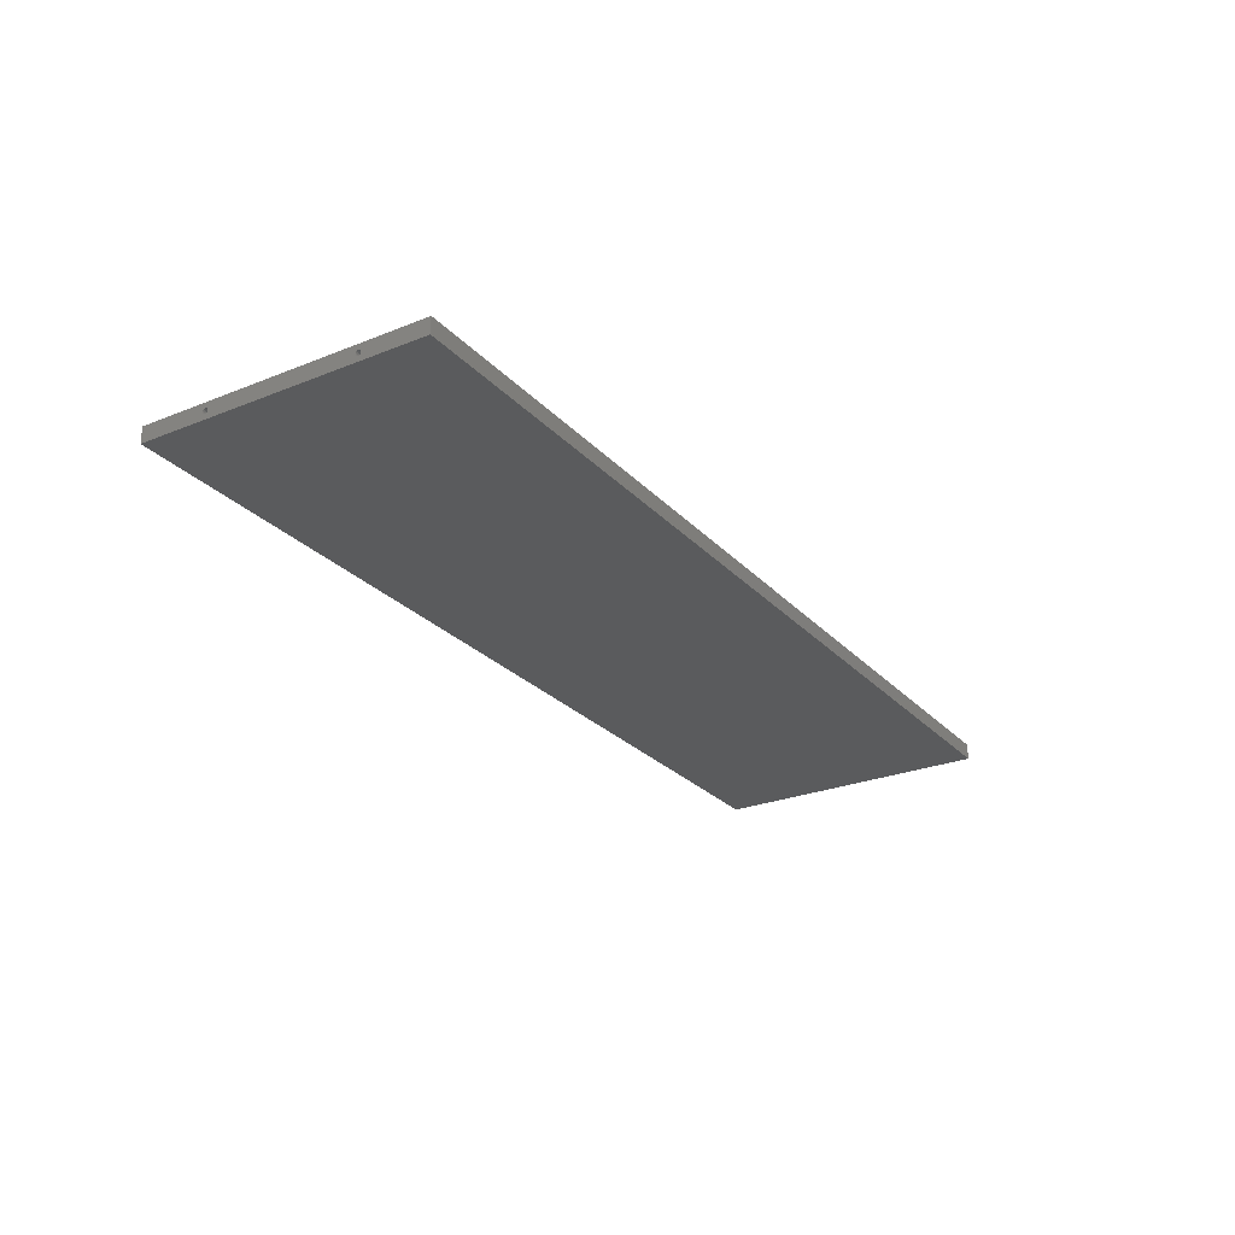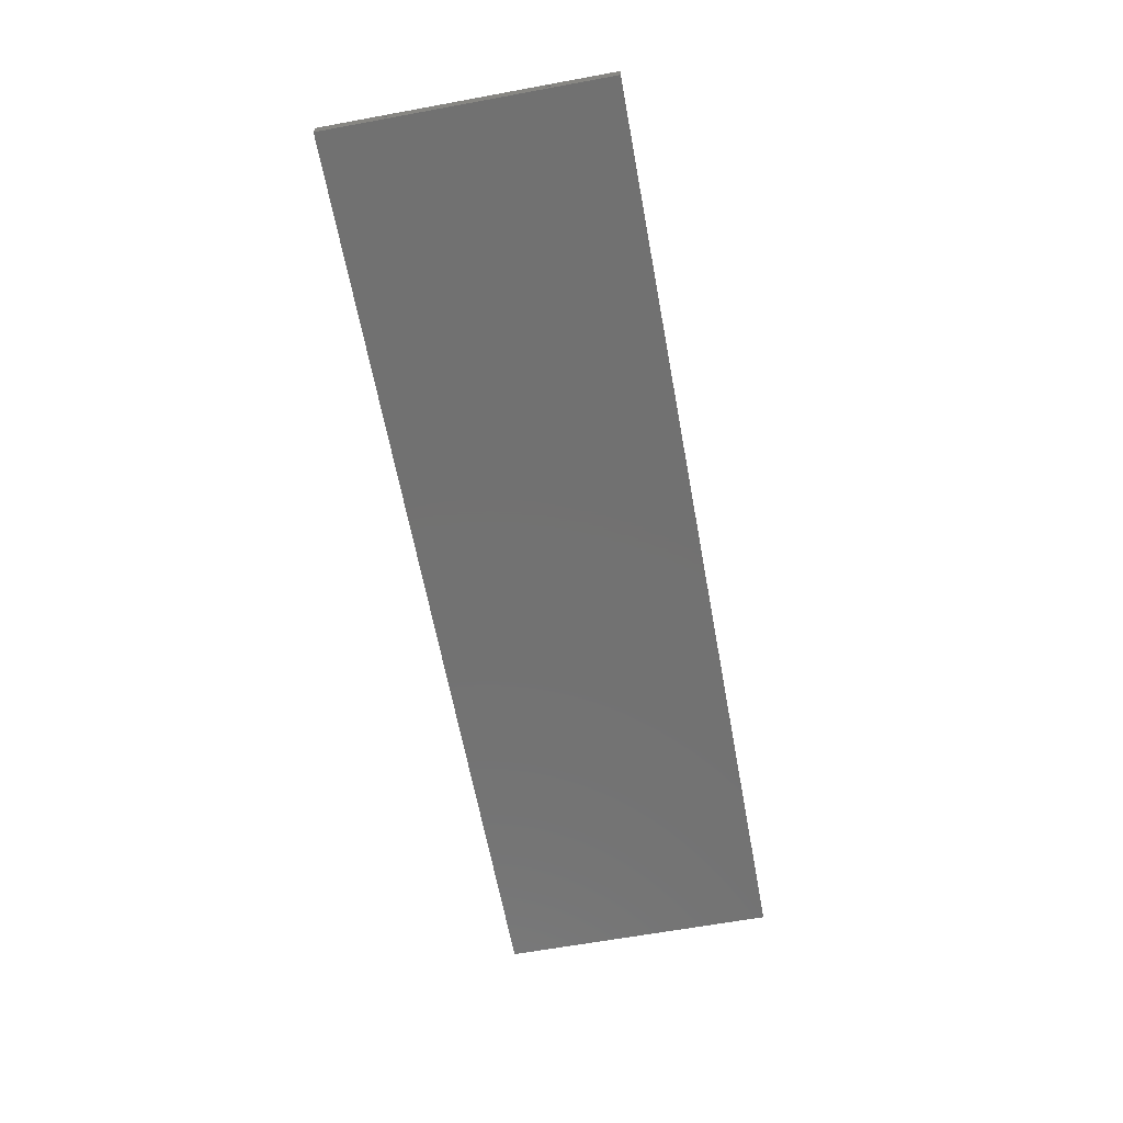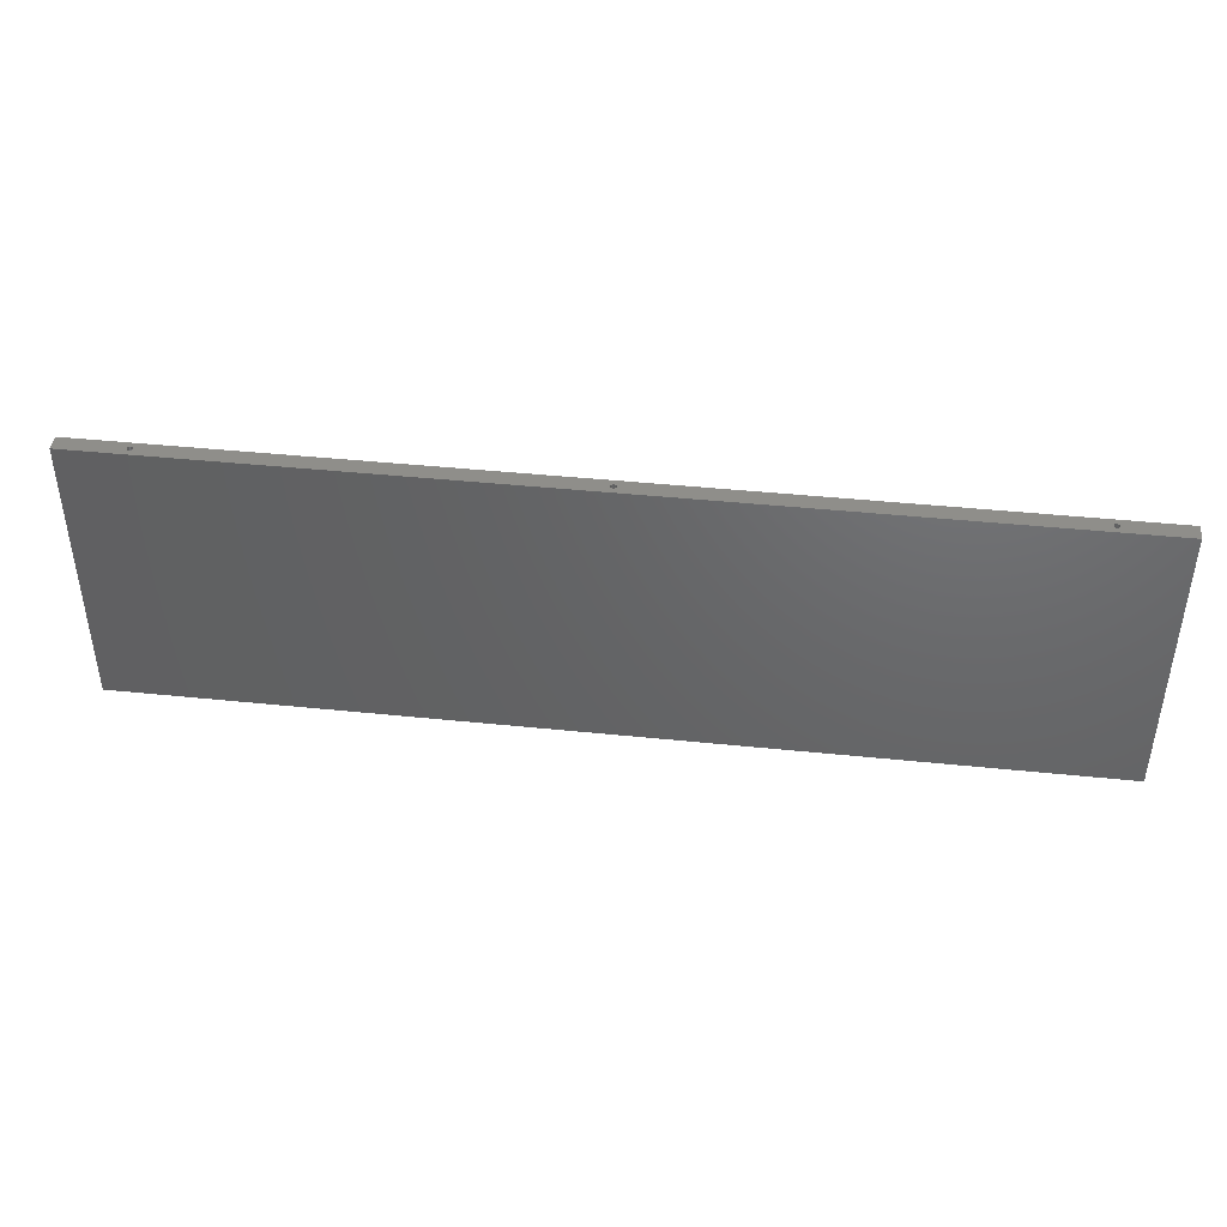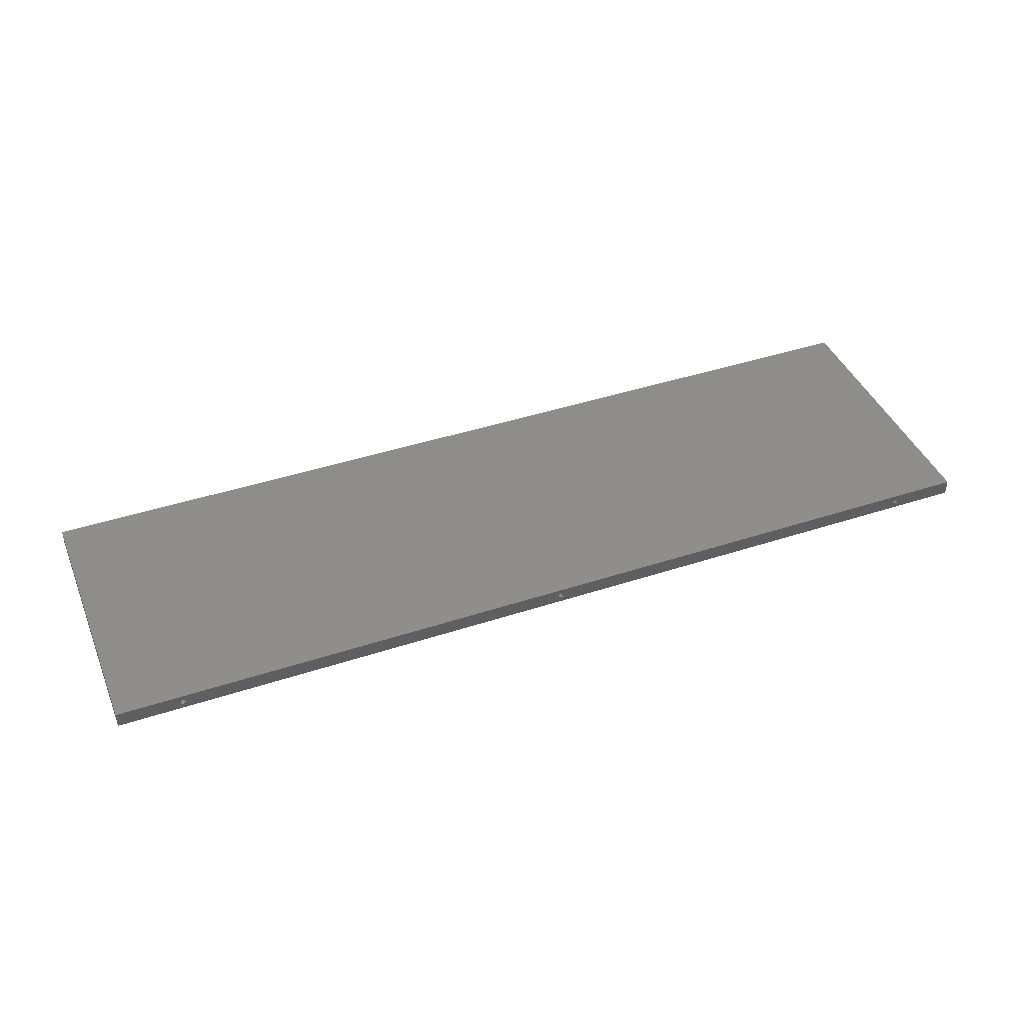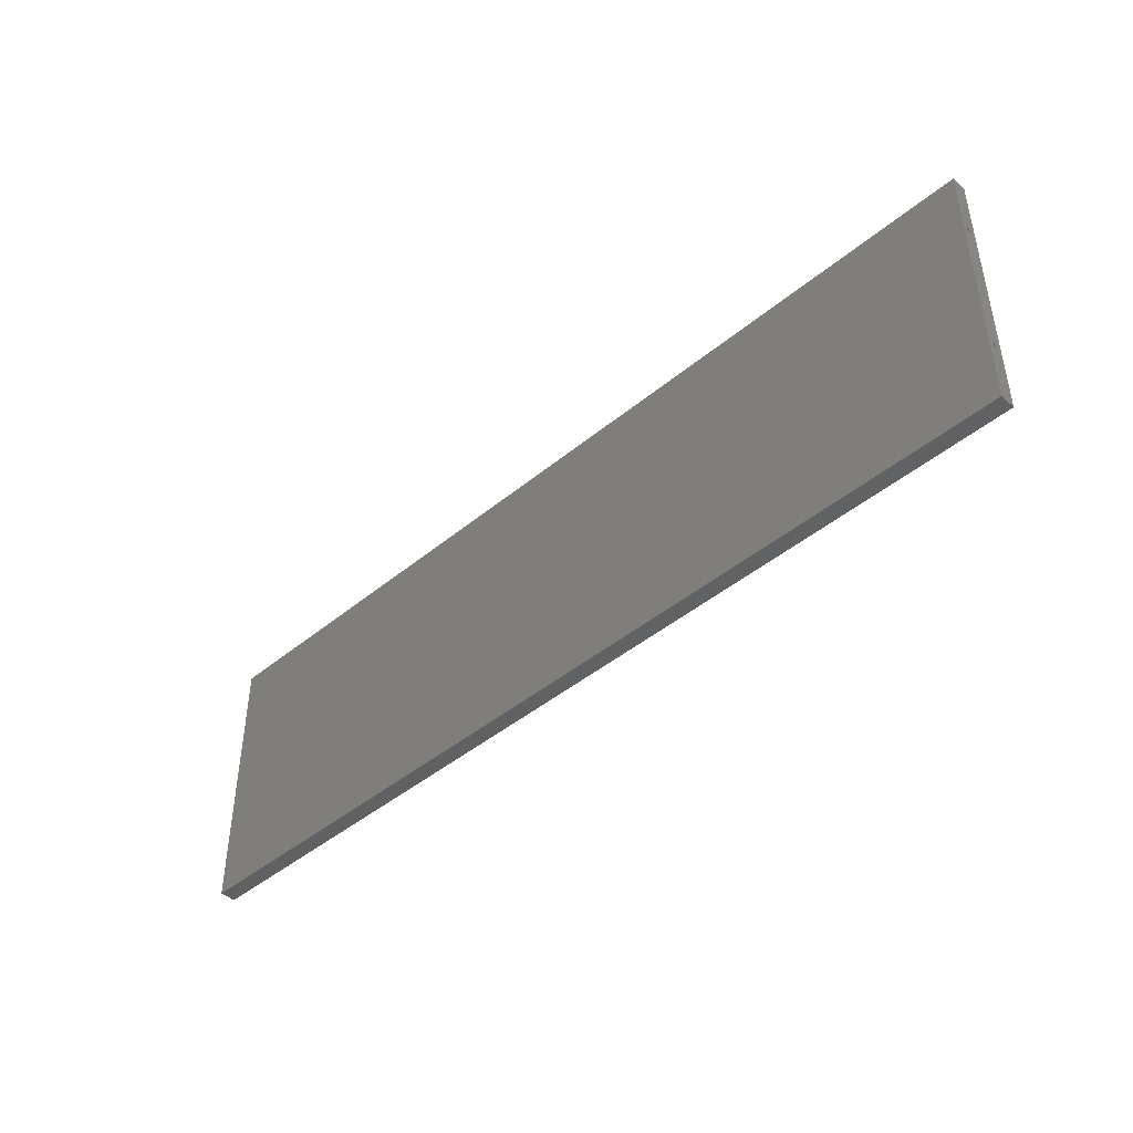
<metadata>
{"format":"stl","ext":"stl","renderer":"f3d","projection":"perspective","resolution":1024,"background":"white","views":[{"elev":-26.2,"azim":-57.6,"up":"+Z"},{"elev":-63.6,"azim":-79.5,"up":"+Z"},{"elev":42.8,"azim":-173.0,"up":"+Y"},{"elev":42.2,"azim":158.5,"up":"+Z"},{"elev":-43.9,"azim":44.2,"up":"+Y"}]}
</metadata>
<code>
# stl→obj: 296 verts, 588 faces
v 459.1 0 8.772
v 662 0 9
v 458 0 9
v 660.9 0 8.772
v 460.1 0 8.121
v 659.9 0 8.121
v 460.8 0 7.148
v 659.2 0 7.148
v 461 0 6
v 659 0 6
v 460.8 0 4.852
v 659.2 0 4.852
v 460.1 0 3.879
v 659.9 0 3.879
v 459.1 0 3.228
v 660.9 0 3.228
v 458 0 3
v 662 0 3
v 255.1 0 8.772
v 254 0 9
v 456.9 0 8.772
v 256.1 0 8.121
v 455.9 0 8.121
v 256.8 0 7.148
v 455.2 0 7.148
v 257 0 6
v 455 0 6
v 256.8 0 4.852
v 455.2 0 4.852
v 256.1 0 3.879
v 455.9 0 3.879
v 255.1 0 3.228
v 456.9 0 3.228
v 254 0 3
v 51.15 0 8.772
v 50 0 9
v 252.9 0 8.772
v 52.12 0 8.121
v 251.9 0 8.121
v 52.77 0 7.148
v 251.2 0 7.148
v 53 0 6
v 251 0 6
v 52.77 0 4.852
v 251.2 0 4.852
v 52.12 0 3.879
v 251.9 0 3.879
v 51.15 0 3.228
v 252.9 0 3.228
v 50 0 3
v 0 0 12
v 48.85 0 8.772
v 47.88 0 8.121
v 47.23 0 7.148
v 47 0 6
v 0 0 0
v 47.23 0 4.852
v 47.88 0 3.879
v 48.85 0 3.228
v 712 0 0
v 712 0 12
v 663.1 0 8.772
v 664.1 0 8.121
v 664.8 0 7.148
v 665 0 6
v 664.8 0 4.852
v 664.1 0 3.879
v 663.1 0 3.228
v 0 50.77 4.152
v 37 50 4
v 37 50.77 4.152
v 0 50 4
v 0 52 6
v 37 51.85 6.765
v 0 51.85 6.765
v 37 52 6
v 0 50 8
v 37 50.77 7.848
v 37 50 8
v 0 50.77 7.848
v 0 51.85 5.235
v 37 51.85 5.235
v 37 49.23 4.152
v 0 49.23 4.152
v 37 48.15 6.765
v 0 48.59 7.414
v 37 48.59 7.414
v 0 48.15 6.765
v 37 48.15 5.235
v 0 48 6
v 37 48 6
v 0 48.15 5.235
v 37 51.41 7.414
v 0 51.41 7.414
v 0 51.41 4.586
v 37 51.41 4.586
v 37 48.59 4.586
v 0 48.59 4.586
v 0 213 0
v 0 165 6
v 0 213 12
v 0 164.8 5.235
v 0 164.4 4.586
v 0 163.8 4.152
v 0 163 4
v 0 161.2 5.235
v 0 161 6
v 0 161.6 4.586
v 0 162.2 4.152
v 0 164.8 6.765
v 0 164.4 7.414
v 0 163.8 7.848
v 0 163 8
v 0 161.2 6.765
v 0 161.6 7.414
v 0 162.2 7.848
v 0 49.23 7.848
v 37 49.23 7.848
v 37 163 4
v 37 163.8 4.152
v 37 164.8 6.765
v 37 165 6
v 37 163.8 7.848
v 37 163 8
v 37 164.8 5.235
v 37 162.2 4.152
v 37 161.2 6.765
v 37 161.6 7.414
v 37 161.2 5.235
v 37 161 6
v 37 164.4 7.414
v 37 164.4 4.586
v 37 161.6 4.586
v 37 162.2 7.848
v 675 51.41 4.586
v 712 50.77 4.152
v 712 51.41 4.586
v 675 50.77 4.152
v 712 48.15 6.765
v 675 48.59 7.414
v 712 48.59 7.414
v 675 48.15 6.765
v 675 51.85 6.765
v 712 51.41 7.414
v 675 51.41 7.414
v 712 51.85 6.765
v 712 48.15 5.235
v 675 48 6
v 712 48 6
v 675 48.15 5.235
v 712 48.59 4.586
v 675 48.59 4.586
v 675 50 8
v 712 50.77 7.848
v 712 50 8
v 675 50.77 7.848
v 675 51.85 5.235
v 712 52 6
v 675 52 6
v 712 51.85 5.235
v 675 49.23 7.848
v 712 49.23 7.848
v 675 50 4
v 675 49.23 4.152
v 712 213 12
v 712 165 6
v 712 213 0
v 712 164.8 6.765
v 712 164.4 7.414
v 712 163.8 7.848
v 712 163 8
v 712 161.2 6.765
v 712 161 6
v 712 161.6 7.414
v 712 162.2 7.848
v 712 164.8 5.235
v 712 164.4 4.586
v 712 163.8 4.152
v 712 163 4
v 712 161.2 5.235
v 712 161.6 4.586
v 712 162.2 4.152
v 712 50 4
v 712 49.23 4.152
v 675 164.4 4.586
v 675 163.8 4.152
v 675 161.6 7.414
v 675 161.2 6.765
v 675 164.8 6.765
v 675 164.4 7.414
v 675 161 6
v 675 161.2 5.235
v 675 161.6 4.586
v 675 163 8
v 675 163.8 7.848
v 675 164.8 5.235
v 675 165 6
v 675 162.2 7.848
v 675 163 4
v 675 162.2 4.152
v 48.59 176 7.414
v 48.15 213 6.765
v 48.59 213 7.414
v 48.15 176 6.765
v 51.85 176 6.765
v 51.41 213 7.414
v 51.85 213 6.765
v 51.41 176 7.414
v 50.77 213 4.152
v 51.41 176 4.586
v 51.41 213 4.586
v 50.77 176 4.152
v 50.77 176 7.848
v 50.77 213 7.848
v 49.23 213 4.152
v 50 176 4
v 50 213 4
v 49.23 176 4.152
v 52 176 6
v 52 213 6
v 51.85 176 5.235
v 51.85 213 5.235
v 50 176 8
v 50 213 8
v 49.23 213 7.848
v 49.23 176 7.848
v 355.2 213 7.848
v 356 213 8
v 354.6 213 7.414
v 354.2 213 6.765
v 354 213 6
v 354.2 213 5.235
v 354.6 213 4.586
v 355.2 213 4.152
v 356 213 4
v 661.2 213 7.848
v 662 213 8
v 356.8 213 7.848
v 660.6 213 7.414
v 357.4 213 7.414
v 660.2 213 6.765
v 357.8 213 6.765
v 660 213 6
v 358 213 6
v 660.2 213 5.235
v 357.8 213 5.235
v 660.6 213 4.586
v 357.4 213 4.586
v 661.2 213 4.152
v 356.8 213 4.152
v 662 213 4
v 662.8 213 7.848
v 663.4 213 7.414
v 663.8 213 6.765
v 664 213 6
v 663.8 213 5.235
v 663.4 213 4.586
v 662.8 213 4.152
v 48 213 6
v 48.15 213 5.235
v 48.59 213 4.586
v 48 176 6
v 48.15 176 5.235
v 48.59 176 4.586
v 354.6 176 7.414
v 354.2 176 6.765
v 357.8 176 6.765
v 357.4 176 7.414
v 357.4 176 4.586
v 356.8 176 4.152
v 356.8 176 7.848
v 356 176 4
v 355.2 176 4.152
v 358 176 6
v 355.2 176 7.848
v 356 176 8
v 357.8 176 5.235
v 354 176 6
v 354.2 176 5.235
v 354.6 176 4.586
v 660.6 176 7.414
v 660.2 176 6.765
v 663.8 176 6.765
v 663.4 176 7.414
v 660 176 6
v 660.2 176 5.235
v 663.4 176 4.586
v 662.8 176 4.152
v 662.8 176 7.848
v 662 176 4
v 661.2 176 4.152
v 664 176 6
v 661.2 176 7.848
v 662 176 8
v 663.8 176 5.235
v 660.6 176 4.586
f 1 2 3
f 1 4 2
f 5 4 1
f 5 6 4
f 7 6 5
f 7 8 6
f 9 8 7
f 9 10 8
f 11 10 9
f 11 12 10
f 13 12 11
f 13 14 12
f 15 14 13
f 15 16 14
f 17 16 15
f 16 17 18
f 19 3 20
f 19 21 3
f 22 21 19
f 22 23 21
f 24 23 22
f 24 25 23
f 26 25 24
f 26 27 25
f 28 27 26
f 28 29 27
f 30 29 28
f 30 31 29
f 32 31 30
f 32 33 31
f 34 33 32
f 33 34 17
f 35 20 36
f 35 37 20
f 38 37 35
f 38 39 37
f 40 39 38
f 40 41 39
f 42 41 40
f 42 43 41
f 44 43 42
f 44 45 43
f 46 45 44
f 46 47 45
f 48 47 46
f 48 49 47
f 50 49 48
f 49 50 34
f 20 51 36
f 51 52 36
f 51 53 52
f 51 54 53
f 51 55 54
f 56 55 51
f 55 56 57
f 57 56 58
f 58 56 59
f 56 34 50
f 34 56 17
f 60 17 56
f 59 56 50
f 51 20 61
f 3 61 20
f 2 61 3
f 62 61 2
f 63 61 62
f 64 61 63
f 65 61 64
f 60 65 66
f 60 66 67
f 60 67 68
f 60 68 18
f 65 60 61
f 17 60 18
f 37 19 20
f 39 19 37
f 39 22 19
f 41 22 39
f 41 24 22
f 43 24 41
f 43 26 24
f 45 26 43
f 45 28 26
f 47 28 45
f 47 30 28
f 49 30 47
f 49 32 30
f 32 49 34
f 21 1 3
f 23 1 21
f 23 5 1
f 25 5 23
f 25 7 5
f 27 7 25
f 27 9 7
f 29 9 27
f 29 11 9
f 31 11 29
f 31 13 11
f 33 13 31
f 33 15 13
f 15 33 17
f 4 62 2
f 6 62 4
f 6 63 62
f 8 63 6
f 8 64 63
f 10 64 8
f 10 65 64
f 12 65 10
f 12 66 65
f 14 66 12
f 14 67 66
f 16 67 14
f 16 68 67
f 68 16 18
f 52 35 36
f 53 35 52
f 53 38 35
f 54 38 53
f 54 40 38
f 55 40 54
f 55 42 40
f 57 42 55
f 57 44 42
f 58 44 57
f 58 46 44
f 59 46 58
f 59 48 46
f 48 59 50
f 69 70 71
f 70 69 72
f 73 74 75
f 74 73 76
f 77 78 79
f 78 77 80
f 81 76 73
f 76 81 82
f 72 83 70
f 83 72 84
f 85 86 87
f 86 85 88
f 89 90 91
f 90 89 92
f 75 93 94
f 93 75 74
f 95 71 96
f 71 95 69
f 97 92 89
f 92 97 98
f 99 100 101
f 99 102 100
f 99 103 102
f 99 104 103
f 99 105 104
f 106 73 107
f 81 106 108
f 95 108 109
f 69 109 105
f 72 105 99
f 106 81 73
f 108 95 81
f 109 69 95
f 105 72 69
f 92 56 90
f 98 56 92
f 84 56 98
f 72 56 84
f 56 72 99
f 110 101 100
f 111 101 110
f 112 101 111
f 113 101 112
f 73 114 107
f 75 114 73
f 114 75 115
f 94 115 75
f 115 94 116
f 80 116 94
f 116 80 113
f 77 113 80
f 113 77 101
f 51 90 56
f 90 51 88
f 88 51 86
f 86 51 117
f 77 51 101
f 117 51 77
f 91 88 85
f 88 91 90
f 84 97 83
f 97 84 98
f 95 82 81
f 82 95 96
f 86 118 87
f 118 86 117
f 80 93 78
f 93 80 94
f 117 79 118
f 79 117 77
f 82 74 76
f 96 74 82
f 96 93 74
f 71 93 96
f 71 78 93
f 70 78 71
f 70 79 78
f 83 79 70
f 83 118 79
f 97 118 83
f 97 87 118
f 89 87 97
f 89 85 87
f 85 89 91
f 104 119 120
f 119 104 105
f 100 121 110
f 121 100 122
f 113 123 124
f 123 113 112
f 102 122 100
f 122 102 125
f 105 126 119
f 126 105 109
f 127 115 128
f 115 127 114
f 129 107 130
f 107 129 106
f 110 131 111
f 131 110 121
f 103 120 132
f 120 103 104
f 133 106 129
f 106 133 108
f 130 114 127
f 114 130 107
f 109 133 126
f 133 109 108
f 103 125 102
f 125 103 132
f 115 134 128
f 134 115 116
f 112 131 123
f 131 112 111
f 116 124 134
f 124 116 113
f 125 121 122
f 132 121 125
f 132 131 121
f 120 131 132
f 120 123 131
f 119 123 120
f 119 124 123
f 126 124 119
f 126 134 124
f 133 134 126
f 133 128 134
f 129 128 133
f 129 127 128
f 127 129 130
f 135 136 137
f 136 135 138
f 139 140 141
f 140 139 142
f 143 144 145
f 144 143 146
f 147 148 149
f 148 147 150
f 151 150 147
f 150 151 152
f 153 154 155
f 154 153 156
f 157 158 159
f 158 157 160
f 161 155 162
f 155 161 153
f 159 146 143
f 146 159 158
f 140 162 141
f 162 140 161
f 143 157 159
f 145 157 143
f 145 135 157
f 156 135 145
f 156 138 135
f 153 138 156
f 153 163 138
f 161 163 153
f 161 164 163
f 140 164 161
f 140 152 164
f 142 152 140
f 142 150 152
f 150 142 148
f 156 144 154
f 144 156 145
f 165 166 167
f 165 168 166
f 165 169 168
f 165 170 169
f 165 171 170
f 172 158 173
f 146 172 174
f 144 174 175
f 154 175 171
f 155 171 165
f 172 146 158
f 174 144 146
f 175 154 144
f 171 155 154
f 139 61 149
f 141 61 139
f 162 61 141
f 155 61 162
f 61 155 165
f 176 167 166
f 177 167 176
f 178 167 177
f 179 167 178
f 158 180 173
f 160 180 158
f 180 160 181
f 137 181 160
f 181 137 182
f 136 182 137
f 182 136 179
f 183 179 136
f 179 183 167
f 60 149 61
f 149 60 147
f 147 60 151
f 151 60 184
f 183 60 167
f 184 60 183
f 135 160 157
f 160 135 137
f 138 183 136
f 183 138 163
f 163 184 183
f 184 163 164
f 164 151 184
f 151 164 152
f 149 142 139
f 142 149 148
f 185 178 177
f 178 185 186
f 172 187 174
f 187 172 188
f 189 169 190
f 169 189 168
f 180 191 173
f 191 180 192
f 181 192 180
f 192 181 193
f 194 170 171
f 170 194 195
f 196 166 197
f 166 196 176
f 198 171 175
f 171 198 194
f 197 168 189
f 168 197 166
f 187 175 174
f 175 187 198
f 173 188 172
f 188 173 191
f 189 196 197
f 190 196 189
f 190 185 196
f 195 185 190
f 195 186 185
f 194 186 195
f 194 199 186
f 198 199 194
f 198 200 199
f 187 200 198
f 187 193 200
f 188 193 187
f 188 192 193
f 192 188 191
f 195 169 170
f 169 195 190
f 185 176 196
f 176 185 177
f 186 179 178
f 179 186 199
f 199 182 179
f 182 199 200
f 200 181 182
f 181 200 193
f 201 202 203
f 202 201 204
f 205 206 207
f 206 205 208
f 209 210 211
f 210 209 212
f 213 206 208
f 206 213 214
f 215 216 217
f 216 215 218
f 219 207 220
f 207 219 205
f 221 220 222
f 220 221 219
f 223 214 213
f 214 223 224
f 210 222 211
f 222 210 221
f 201 225 226
f 225 201 203
f 227 224 228
f 227 214 224
f 229 214 227
f 229 206 214
f 230 206 229
f 230 207 206
f 231 207 230
f 231 220 207
f 232 220 231
f 232 222 220
f 233 222 232
f 233 211 222
f 234 211 233
f 234 209 211
f 235 209 234
f 209 235 217
f 236 228 237
f 236 238 228
f 239 238 236
f 239 240 238
f 241 240 239
f 241 242 240
f 243 242 241
f 243 244 242
f 245 244 243
f 245 246 244
f 247 246 245
f 247 248 246
f 249 248 247
f 249 250 248
f 251 250 249
f 250 251 235
f 228 165 237
f 165 252 237
f 165 253 252
f 165 254 253
f 165 255 254
f 167 255 165
f 255 167 256
f 256 167 257
f 257 167 258
f 167 235 251
f 99 235 167
f 258 167 251
f 165 228 101
f 224 101 228
f 225 101 224
f 203 101 225
f 202 101 203
f 259 101 202
f 99 259 260
f 99 260 261
f 99 261 215
f 99 215 217
f 259 99 101
f 235 99 217
f 226 224 223
f 224 226 225
f 204 259 202
f 259 204 262
f 262 260 259
f 260 262 263
f 263 261 260
f 261 263 264
f 261 218 215
f 218 261 264
f 217 212 209
f 212 217 216
f 213 226 223
f 208 226 213
f 208 201 226
f 205 201 208
f 205 204 201
f 219 204 205
f 219 262 204
f 221 262 219
f 221 263 262
f 210 263 221
f 210 264 263
f 212 264 210
f 212 218 264
f 218 212 216
f 265 230 229
f 230 265 266
f 267 240 242
f 240 267 268
f 250 269 248
f 269 250 270
f 271 240 268
f 240 271 238
f 234 272 235
f 272 234 273
f 274 242 244
f 242 274 267
f 275 228 276
f 228 275 227
f 277 244 246
f 244 277 274
f 276 238 271
f 238 276 228
f 269 246 248
f 246 269 277
f 265 227 275
f 227 265 229
f 266 231 230
f 231 266 278
f 278 232 231
f 232 278 279
f 279 233 232
f 233 279 280
f 233 273 234
f 273 233 280
f 235 270 250
f 270 235 272
f 271 275 276
f 268 275 271
f 268 265 275
f 267 265 268
f 267 266 265
f 274 266 267
f 274 278 266
f 277 278 274
f 277 279 278
f 269 279 277
f 269 280 279
f 270 280 269
f 270 273 280
f 273 270 272
f 281 241 239
f 241 281 282
f 283 253 254
f 253 283 284
f 285 245 243
f 245 285 286
f 258 287 257
f 287 258 288
f 289 253 284
f 253 289 252
f 249 290 251
f 290 249 291
f 292 254 255
f 254 292 283
f 293 237 294
f 237 293 236
f 295 255 256
f 255 295 292
f 294 252 289
f 252 294 237
f 287 256 257
f 256 287 295
f 251 288 258
f 288 251 290
f 281 236 293
f 236 281 239
f 282 243 241
f 243 282 285
f 286 247 245
f 247 286 296
f 247 291 249
f 291 247 296
f 289 293 294
f 284 293 289
f 284 281 293
f 283 281 284
f 283 282 281
f 292 282 283
f 292 285 282
f 295 285 292
f 295 286 285
f 287 286 295
f 287 296 286
f 288 296 287
f 288 291 296
f 291 288 290
f 101 61 165
f 61 101 51
f 56 167 60
f 167 56 99

</code>
